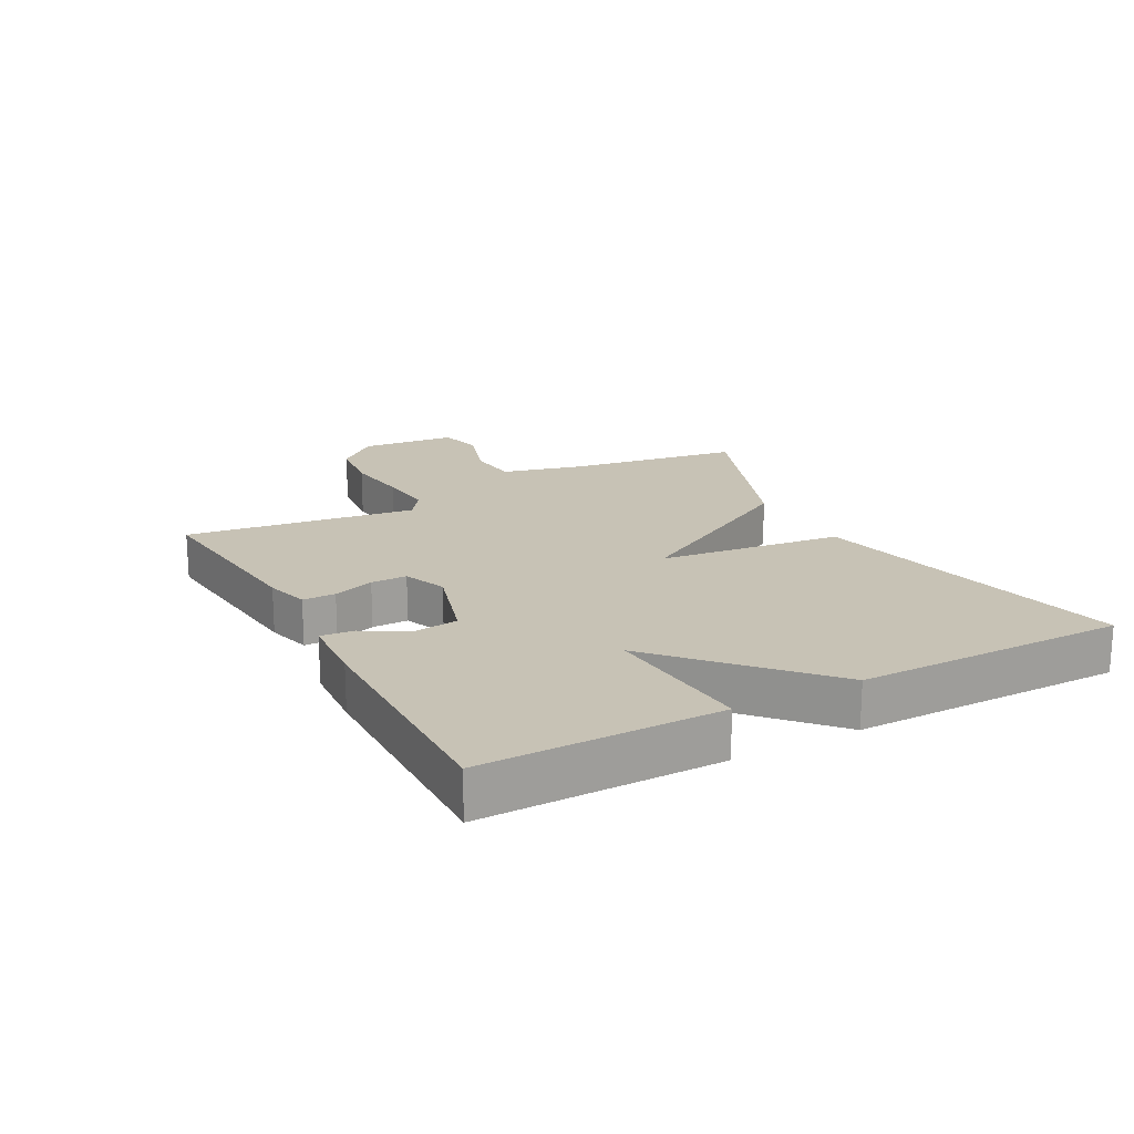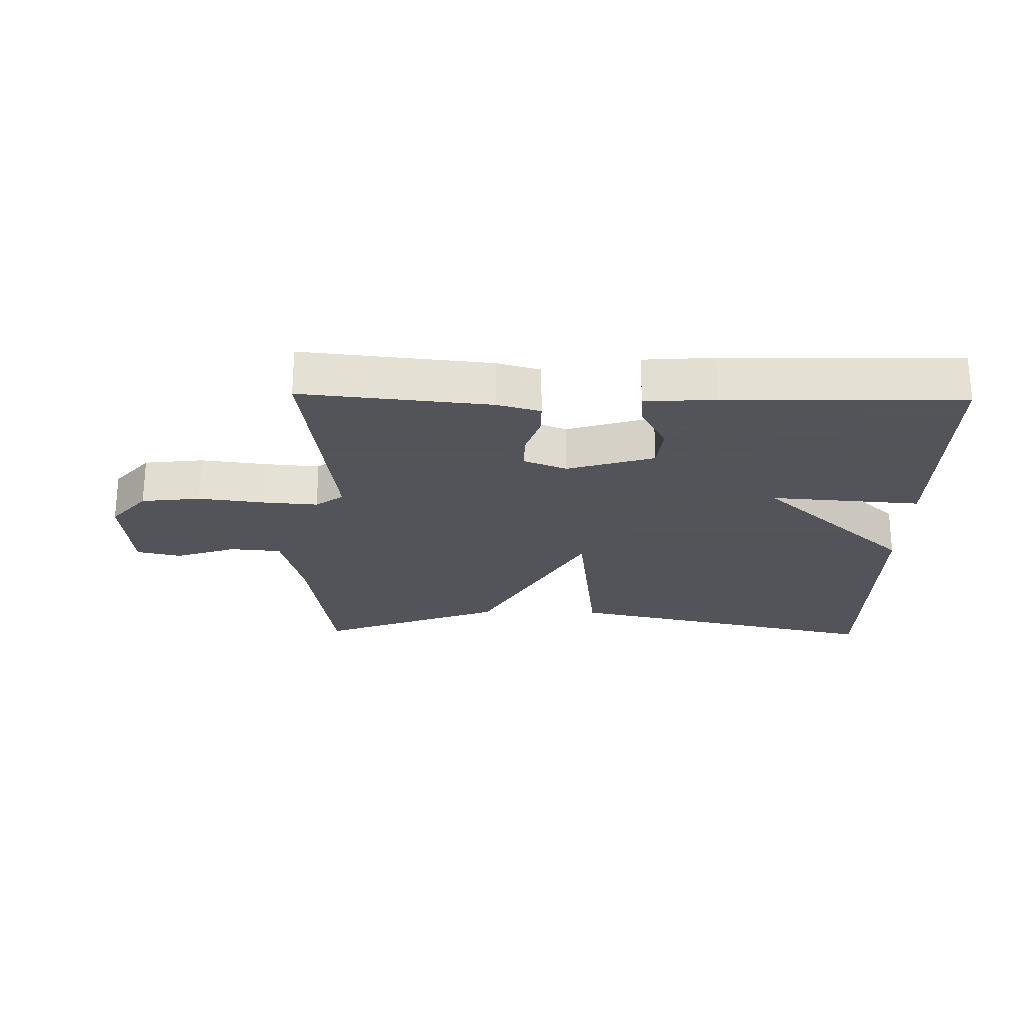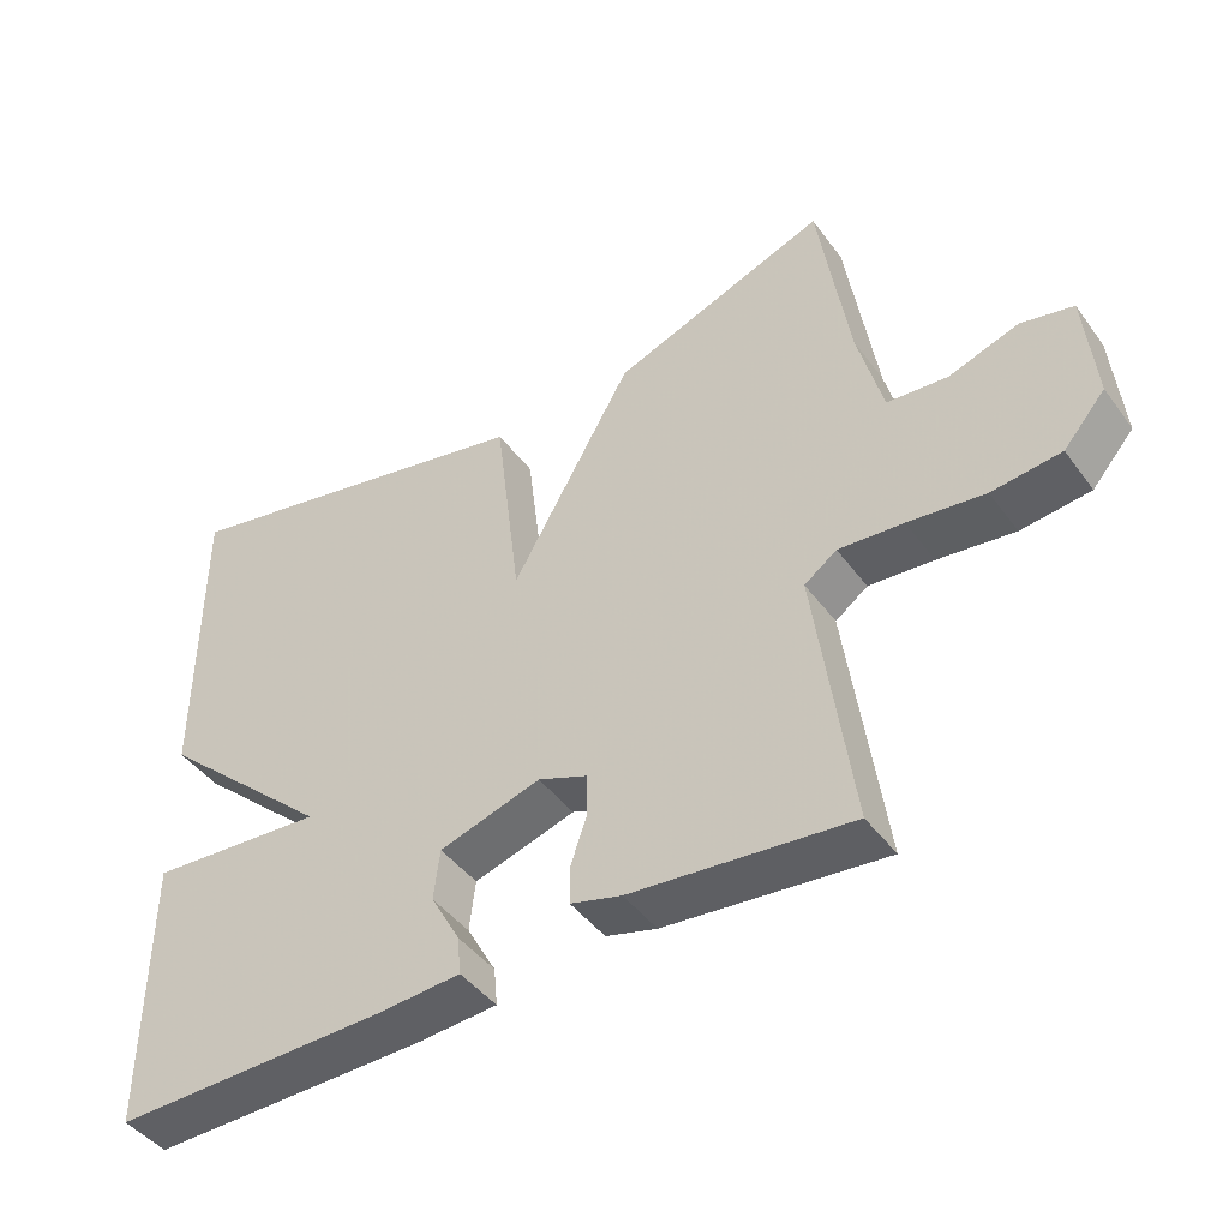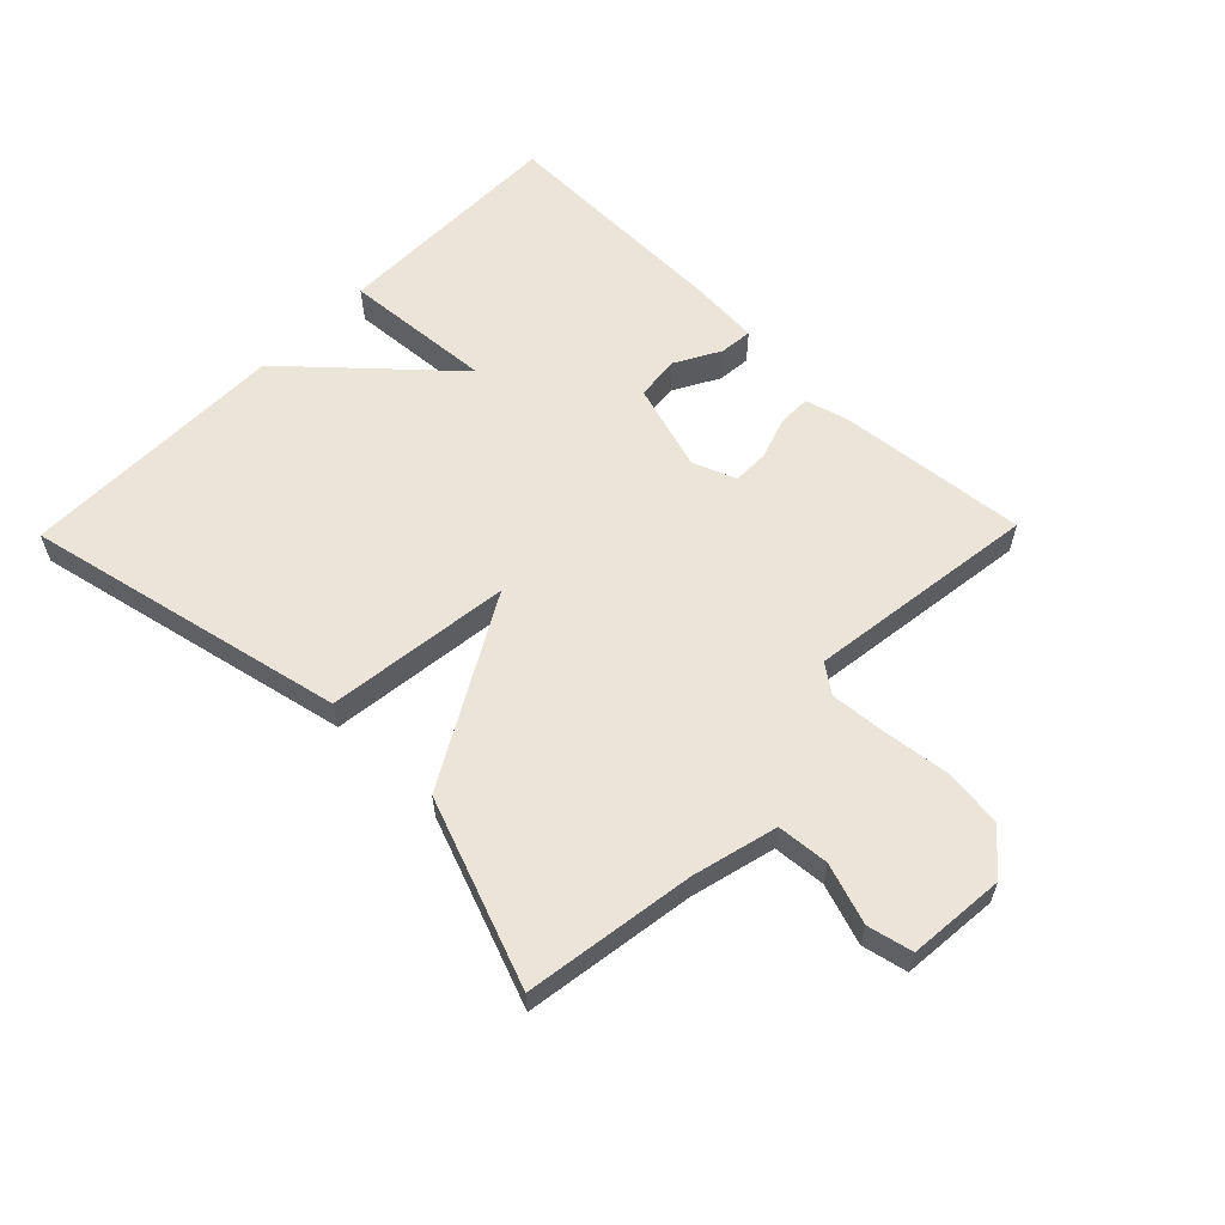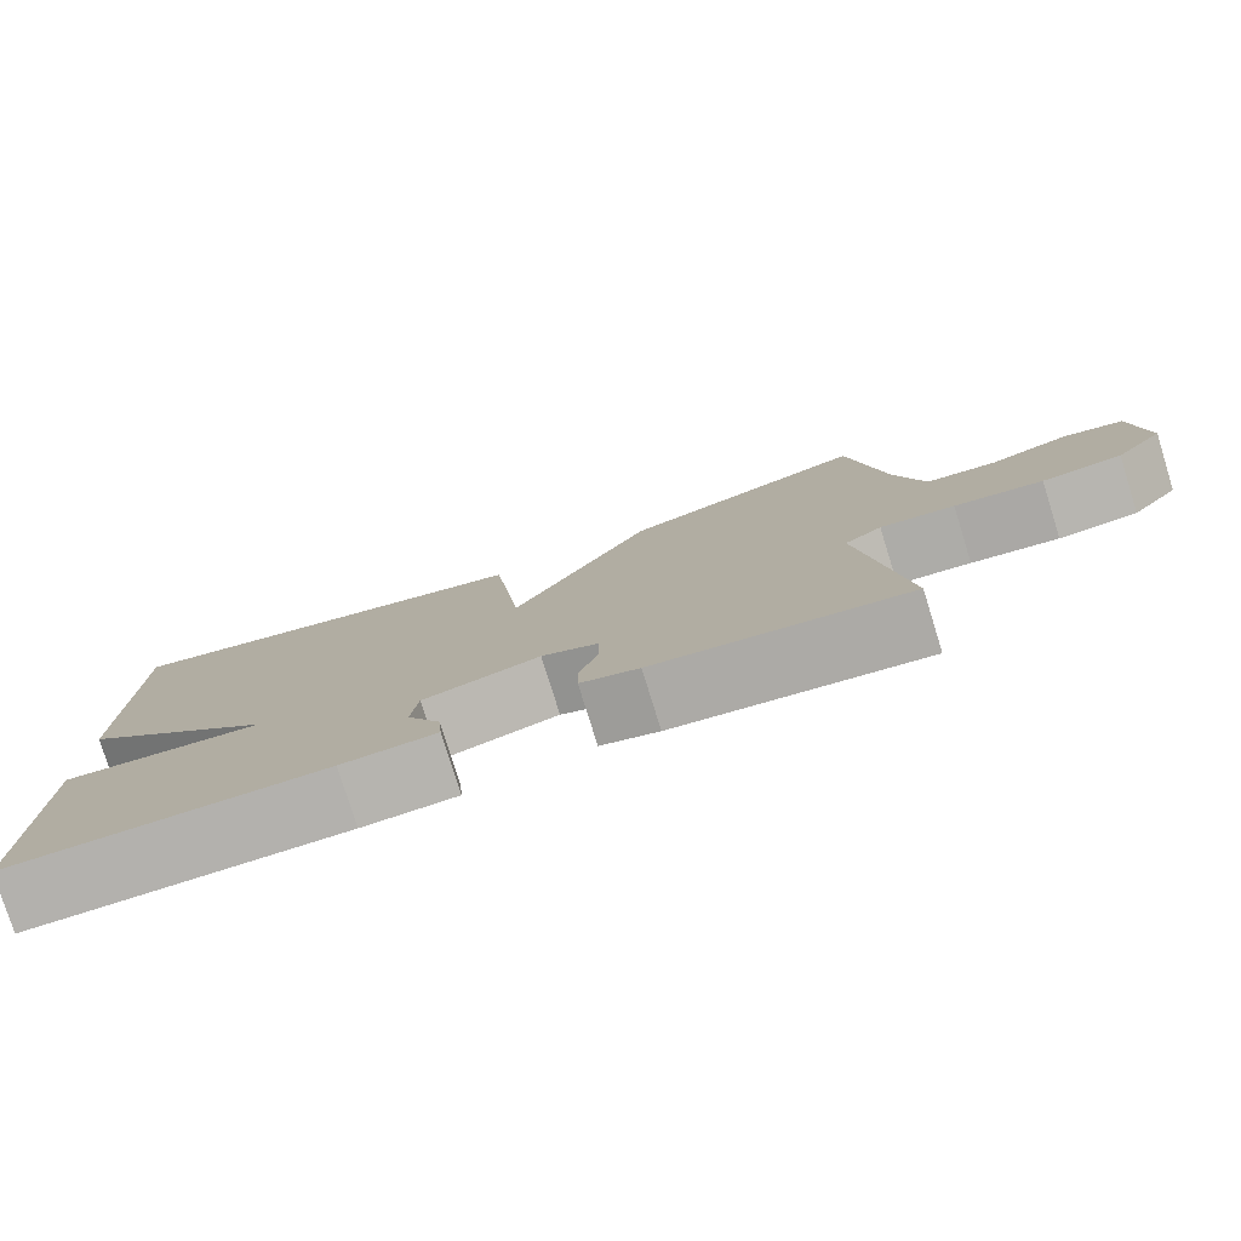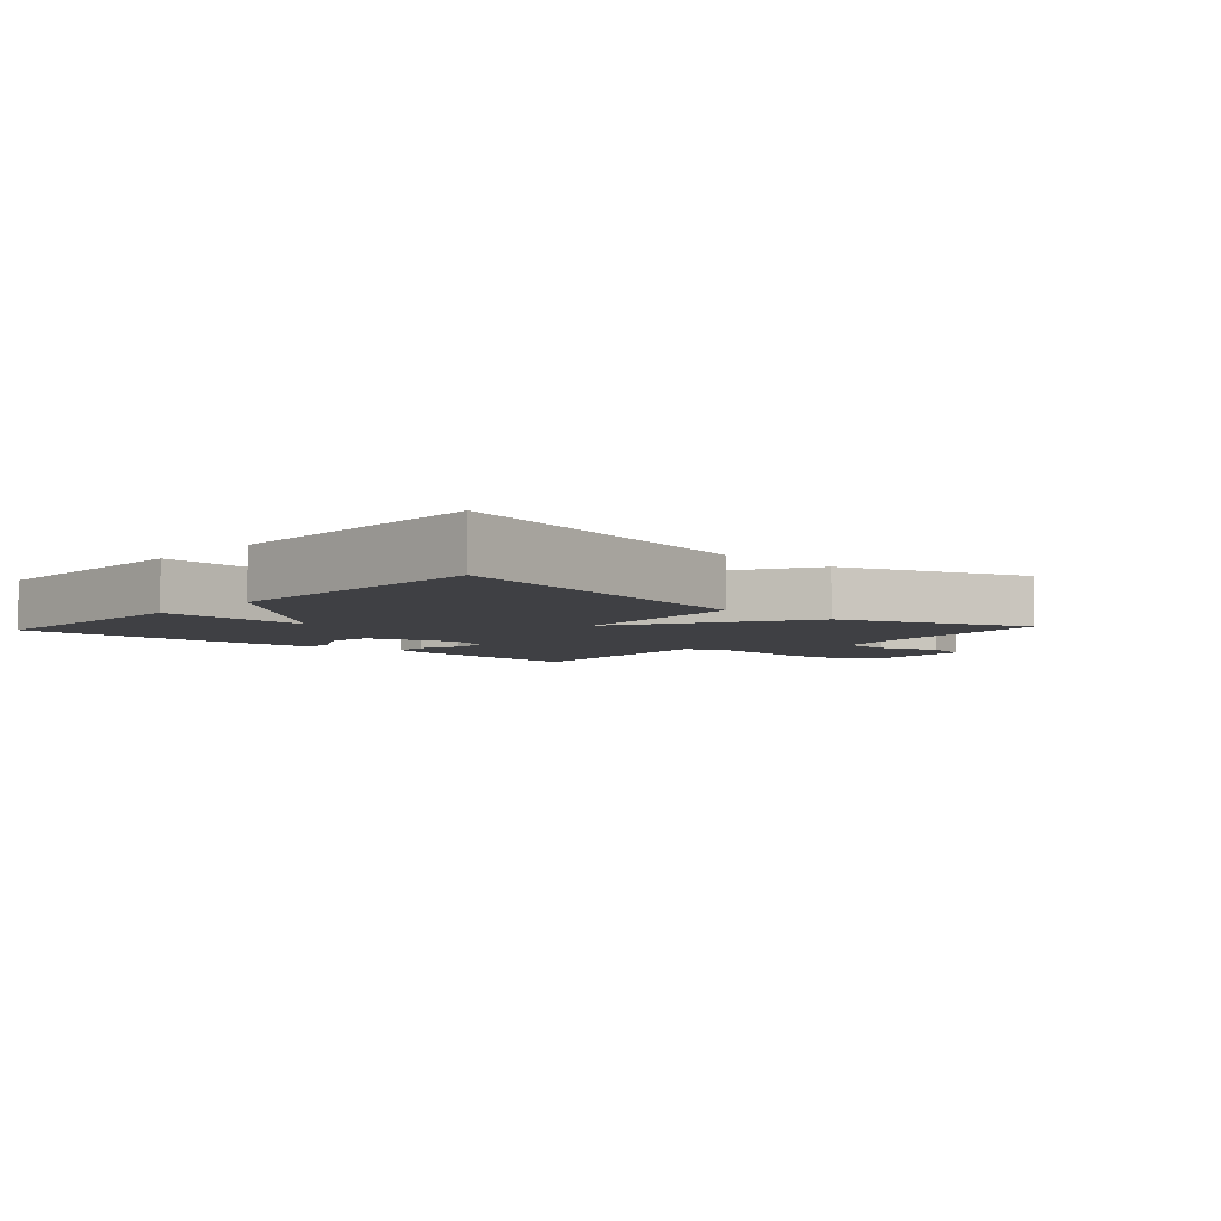
<metadata>
{"format":"obj","ext":"obj","renderer":"f3d","projection":"perspective","resolution":1024,"background":"white","views":[{"elev":19.0,"azim":-118.4,"up":"+Y"},{"elev":-23.9,"azim":178.9,"up":"+Y"},{"elev":-44.3,"azim":33.8,"up":"+Z"},{"elev":59.6,"azim":44.3,"up":"+Y"},{"elev":-78.8,"azim":17.3,"up":"+Z"},{"elev":-5.1,"azim":-42.6,"up":"+Y"}]}
</metadata>
<code>
v 0.5 0.07 0.5
v 0.541 0.07 0.231
v 0.575 0.07 0.098
v 0.657 0.07 0.091
v 0.752 0.07 0.123
v 0.823 0.07 0.107
v 0.837 0.07 -0.046
v 0.78 0.07 -0.112
v 0.686 0.07 -0.123
v 0.582 0.07 -0.11
v 0.494 0.07 -0.103
v 0.45 0.07 -0.135
v 0.5 0.07 -0.5
v 0.202 0.07 -0.47
v 0.133 0.07 -0.451
v 0.133 0.07 -0.399
v 0.155 0.07 -0.334
v 0.155 0.07 -0.277
v 0.087 0.07 -0.25
v -0.051 0.07 -0.292
v -0.059 0.07 -0.361
v -0.019 0.07 -0.433
v -0.014 0.07 -0.485
v -0.126 0.07 -0.493
v -0.5 0.07 -0.5
v -0.499 0.07 -0.126
v -0.26 0.07 -0.144
v -0.499 0.07 0.074
v -0.5 0.07 0.5
v 0.008 0.07 0.39
v 0.044 0.07 0.099
v 0.208 0.07 0.39
v 0.5 0 0.5
v 0.541 0 0.231
v 0.575 0 0.098
v 0.657 0 0.091
v 0.752 0 0.123
v 0.823 0 0.107
v 0.837 0 -0.046
v 0.78 0 -0.112
v 0.686 0 -0.123
v 0.582 0 -0.11
v 0.494 0 -0.103
v 0.45 0 -0.135
v 0.5 0 -0.5
v 0.202 0 -0.47
v 0.133 0 -0.451
v 0.133 0 -0.399
v 0.155 0 -0.334
v 0.155 0 -0.277
v 0.087 0 -0.25
v -0.051 0 -0.292
v -0.059 0 -0.361
v -0.019 0 -0.433
v -0.014 0 -0.485
v -0.126 0 -0.493
v -0.5 0 -0.5
v -0.499 0 -0.126
v -0.26 0 -0.144
v -0.499 0 0.074
v -0.5 0 0.5
v 0.008 0 0.39
v 0.044 0 0.099
v 0.208 0 0.39
f 31 32 1 2
f 29 30 31
f 28 29 31
f 27 28 31
f 27 31 2 3
f 25 26 27
f 24 25 27
f 23 24 27
f 22 23 27
f 21 22 27
f 20 21 27
f 27 3 4
f 20 27 4
f 19 20 4
f 4 5 6
f 19 4 6
f 18 19 6
f 15 16 17
f 14 15 17
f 13 14 17
f 12 13 17
f 11 12 17 18
f 8 9 10
f 7 8 10
f 6 7 10
f 6 10 11
f 6 11 18
f 34 33 64 63
f 63 62 61
f 63 61 60
f 63 60 59
f 35 34 63 59
f 59 58 57
f 59 57 56
f 59 56 55
f 59 55 54
f 59 54 53
f 59 53 52
f 36 35 59
f 36 59 52
f 36 52 51
f 38 37 36
f 38 36 51
f 38 51 50
f 49 48 47
f 49 47 46
f 49 46 45
f 49 45 44
f 50 49 44 43
f 42 41 40
f 42 40 39
f 42 39 38
f 43 42 38
f 50 43 38
f 1 33 34 2
f 2 34 35 3
f 3 35 36 4
f 4 36 37 5
f 5 37 38 6
f 6 38 39 7
f 7 39 40 8
f 8 40 41 9
f 9 41 42 10
f 10 42 43 11
f 11 43 44 12
f 12 44 45 13
f 13 45 46 14
f 14 46 47 15
f 15 47 48 16
f 16 48 49 17
f 17 49 50 18
f 18 50 51 19
f 19 51 52 20
f 20 52 53 21
f 21 53 54 22
f 22 54 55 23
f 23 55 56 24
f 24 56 57 25
f 25 57 58 26
f 26 58 59 27
f 27 59 60 28
f 28 60 61 29
f 29 61 62 30
f 30 62 63 31
f 31 63 64 32
f 32 64 33 1

</code>
